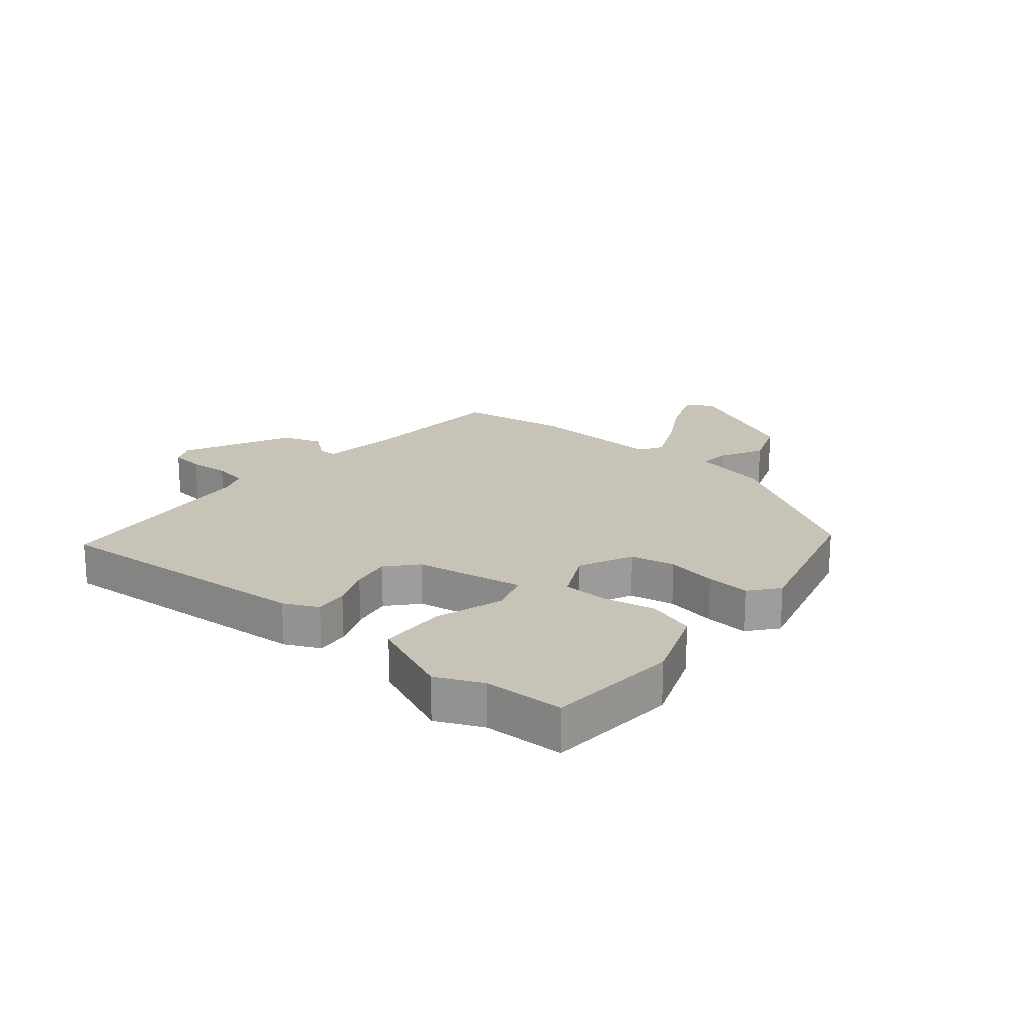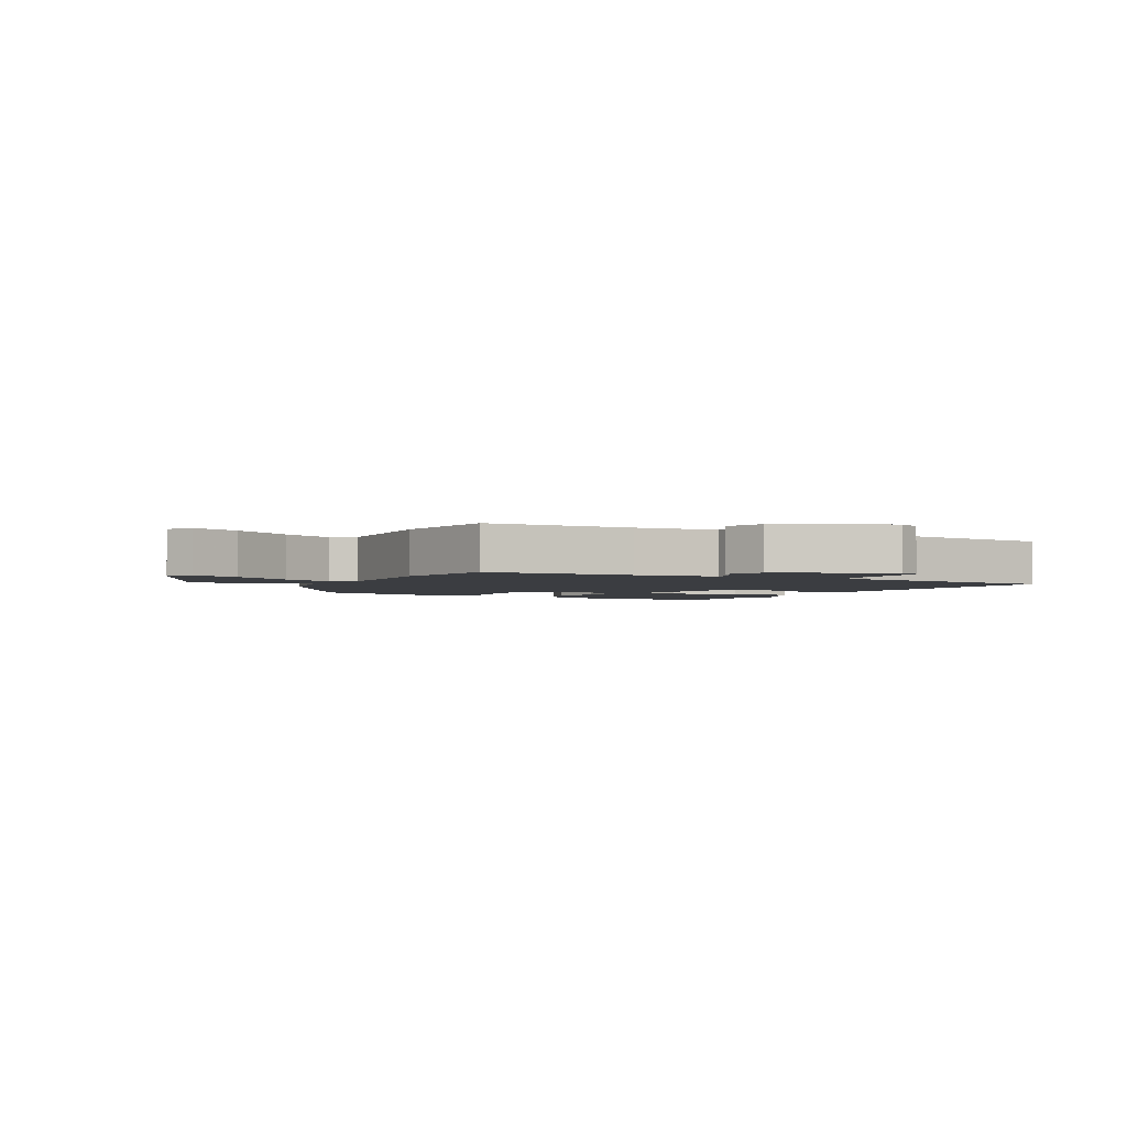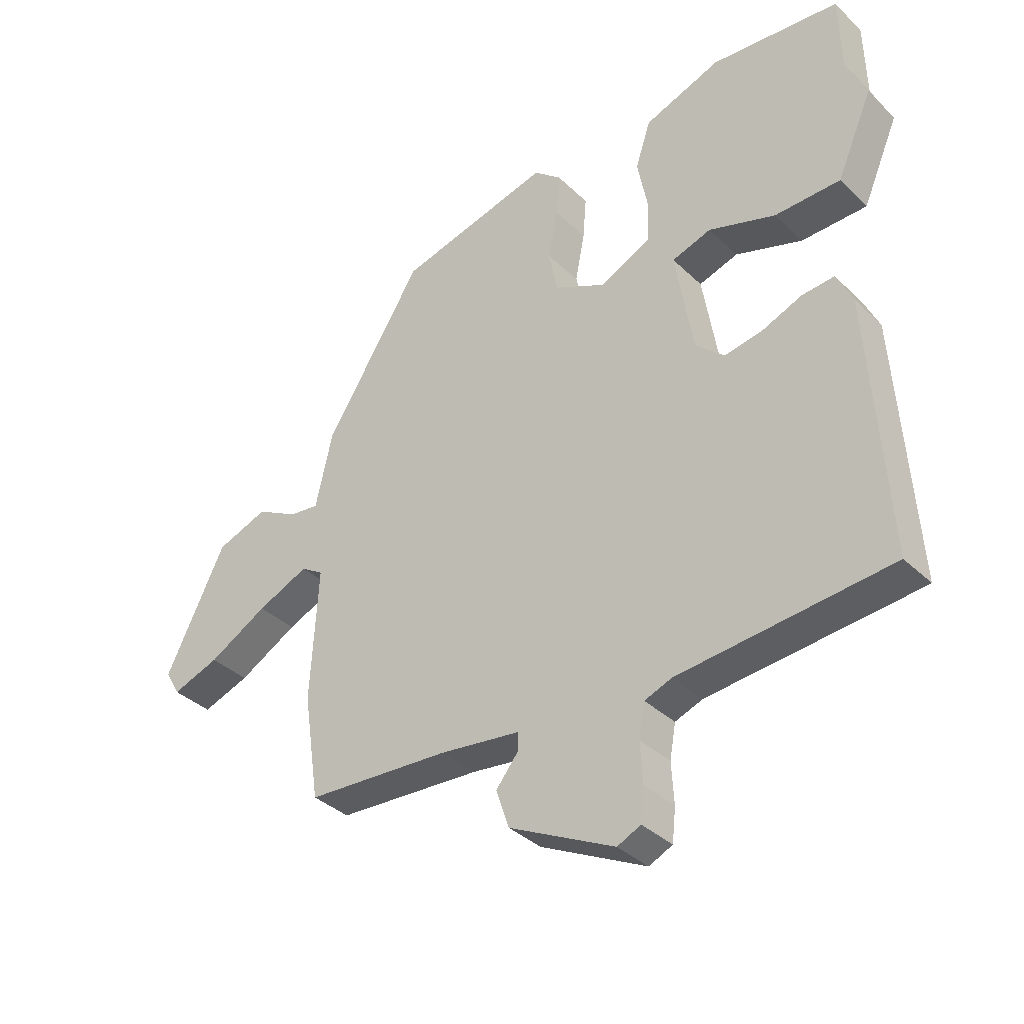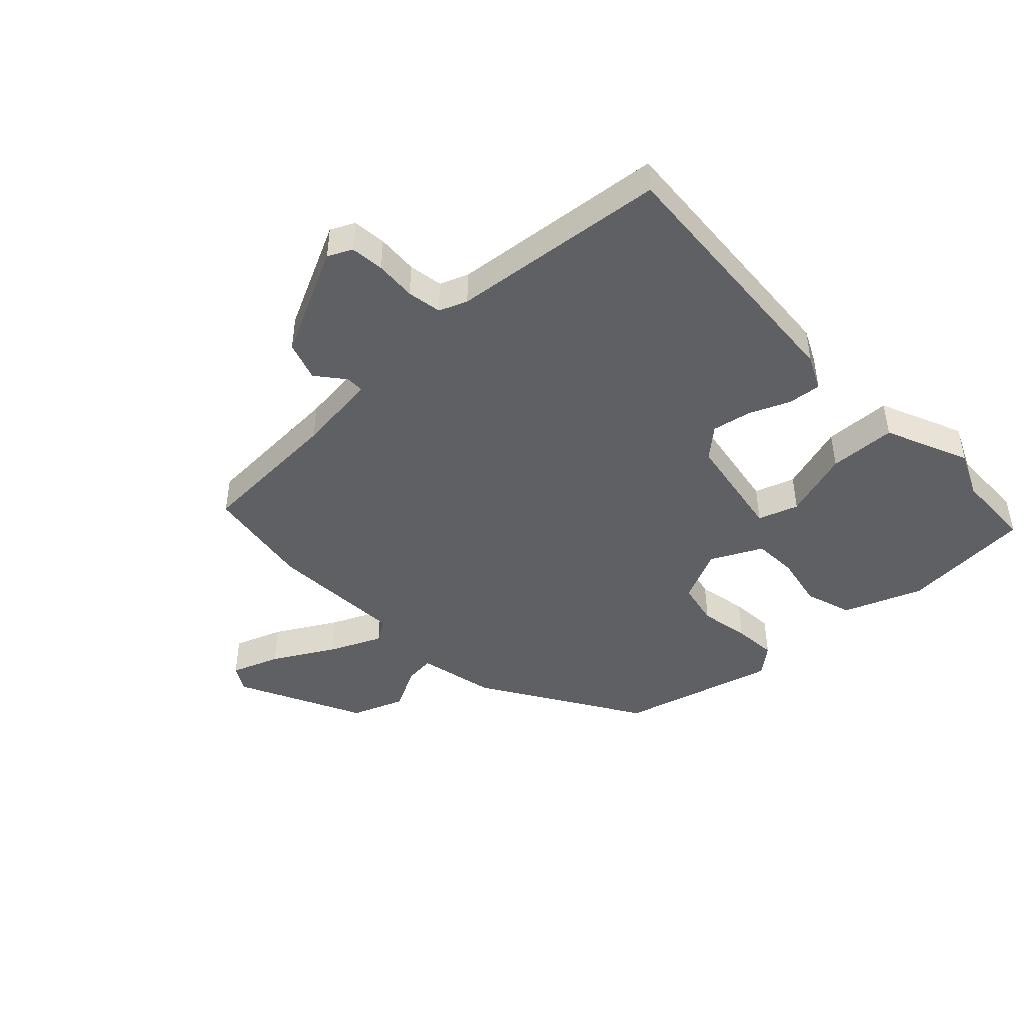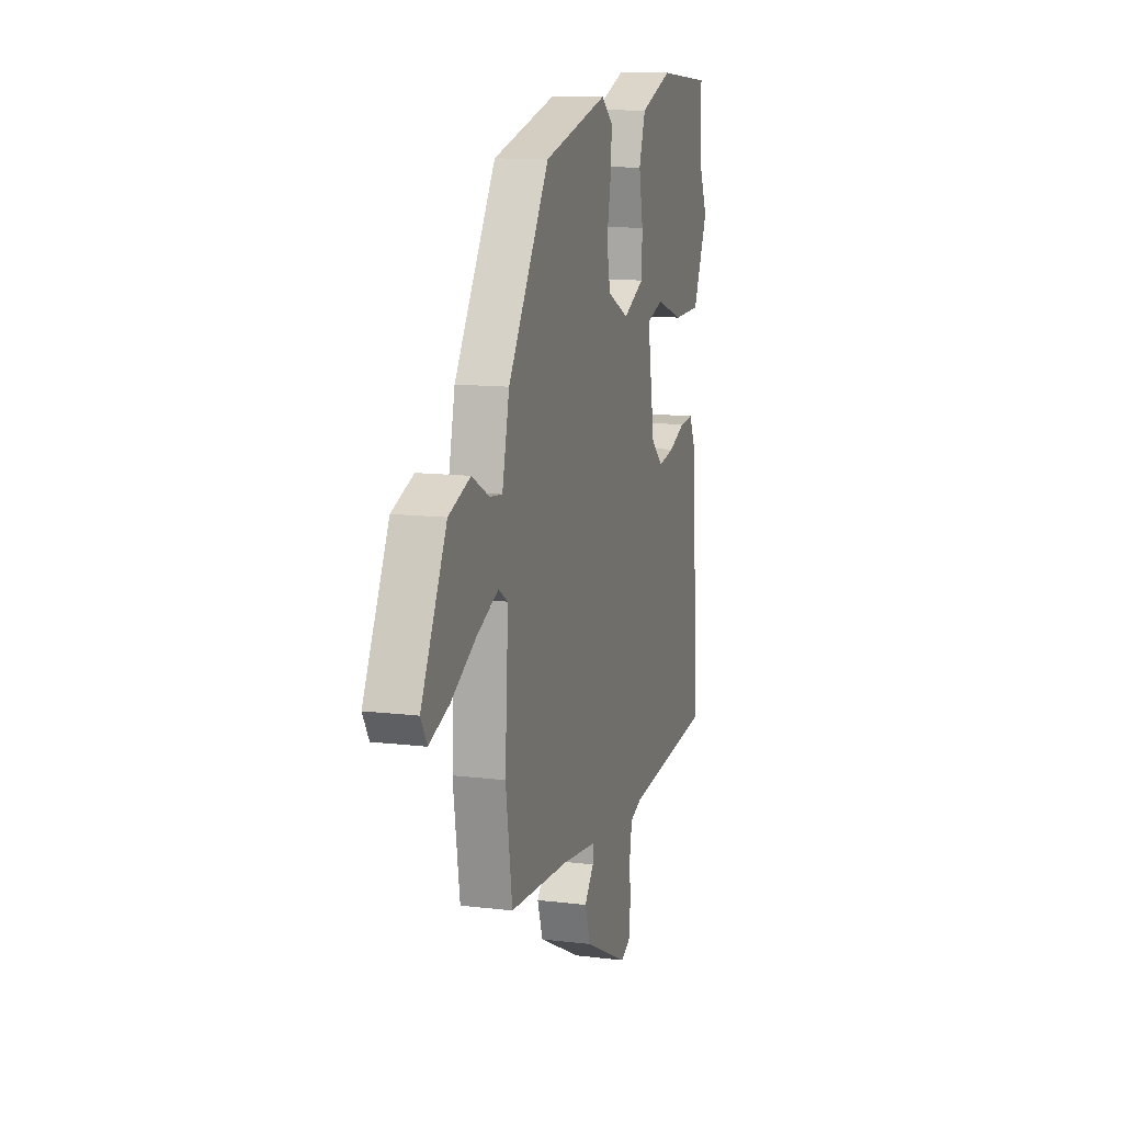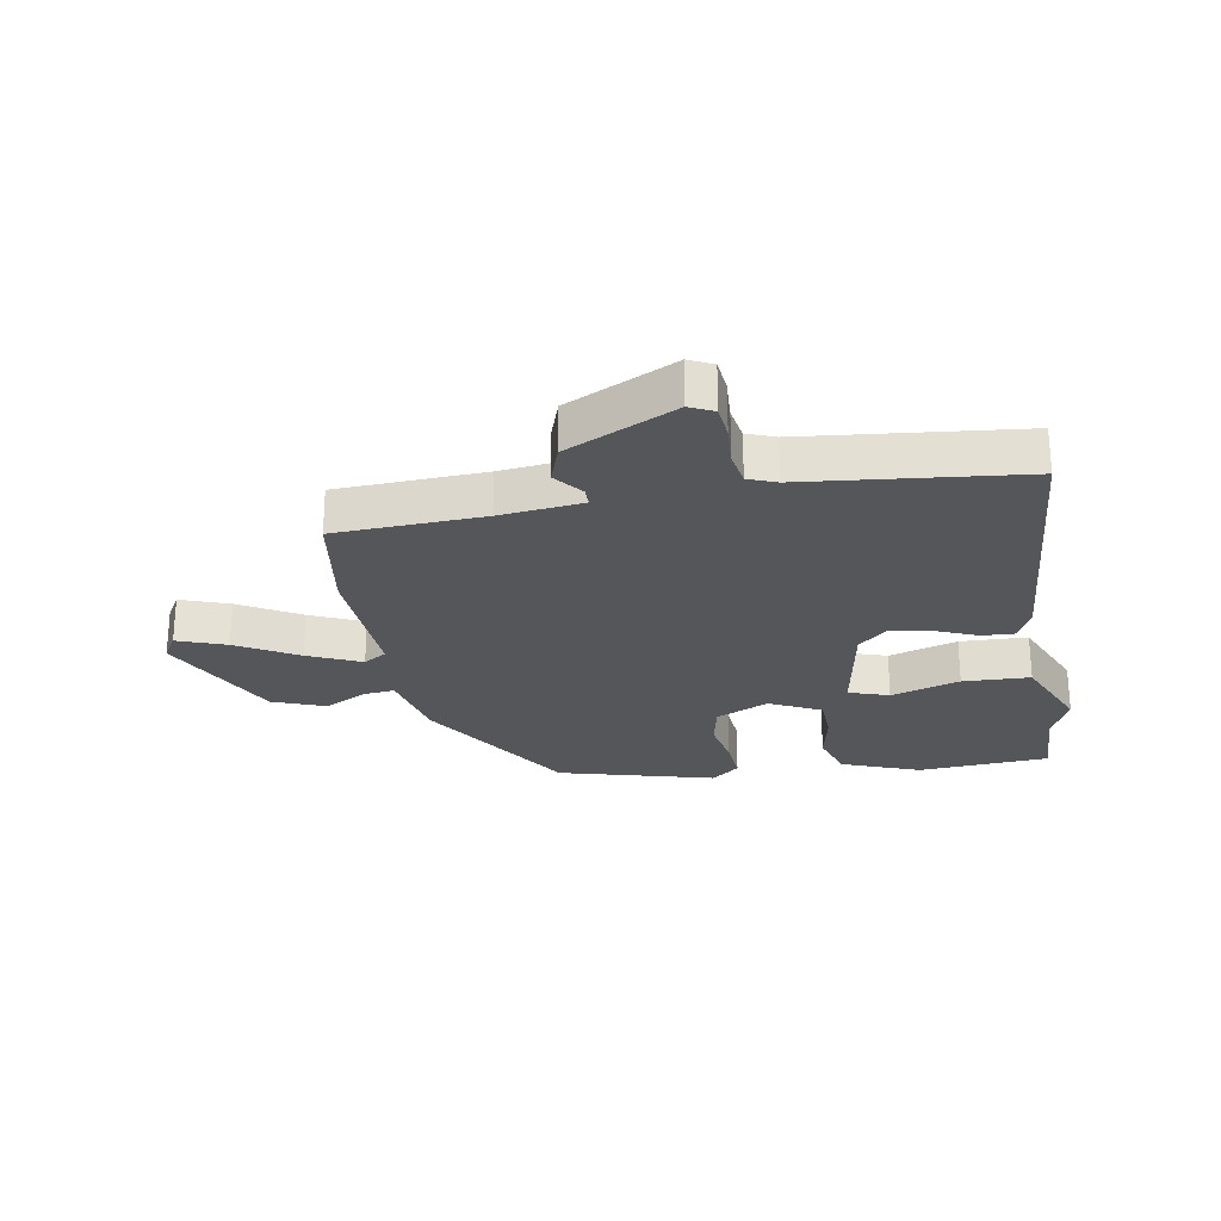
<metadata>
{"format":"obj","ext":"obj","renderer":"f3d","projection":"perspective","resolution":1024,"background":"white","views":[{"elev":19.7,"azim":-50.5,"up":"+Y"},{"elev":-2.6,"azim":151.3,"up":"+Y"},{"elev":-35.8,"azim":-141.1,"up":"+Z"},{"elev":-45.1,"azim":-136.8,"up":"+Y"},{"elev":12.1,"azim":106.2,"up":"+Z"},{"elev":-25.6,"azim":-170.6,"up":"+Y"}]}
</metadata>
<code>
v 0.526 0.07 -0.323
v 0.499 0.07 -0.504
v 0.253 0.07 -0.518
v 0.116 0.07 -0.535
v 0.116 0.07 -0.566
v 0.154 0.07 -0.613
v 0.132 0.07 -0.679
v -0.048 0.07 -0.768
v -0.088 0.07 -0.749
v -0.094 0.07 -0.693
v -0.09 0.07 -0.624
v -0.1 0.07 -0.567
v -0.147 0.07 -0.549
v -0.507 0.07 -0.514
v -0.478 0.07 -0.068
v -0.451 0.07 -0.011
v -0.396 0.07 -0.016
v -0.328 0.07 -0.044
v -0.262 0.07 -0.056
v -0.213 0.07 -0.012
v -0.183 0.07 0.169
v -0.25 0.07 0.191
v -0.364 0.07 0.154
v -0.476 0.07 0.157
v -0.537 0.07 0.297
v -0.503 0.07 0.374
v -0.5 0.07 0.506
v -0.281 0.07 0.524
v -0.15 0.07 0.475
v -0.124 0.07 0.396
v -0.141 0.07 0.309
v -0.138 0.07 0.234
v -0.052 0.07 0.192
v 0.036 0.07 0.234
v 0.051 0.07 0.308
v 0.035 0.07 0.391
v 0.029 0.07 0.464
v 0.076 0.07 0.503
v 0.337 0.07 0.435
v 0.504 0.07 0.17
v 0.533 0.07 0.042
v 0.584 0.07 0.048
v 0.655 0.07 0.086
v 0.743 0.07 0.053
v 0.846 0.07 -0.155
v 0.821 0.07 -0.198
v 0.74 0.07 -0.169
v 0.639 0.07 -0.112
v 0.551 0.07 -0.073
v 0.513 0.07 -0.097
v 0.526 0 -0.323
v 0.499 0 -0.504
v 0.253 0 -0.518
v 0.116 0 -0.535
v 0.116 0 -0.566
v 0.154 0 -0.613
v 0.132 0 -0.679
v -0.048 0 -0.768
v -0.088 0 -0.749
v -0.094 0 -0.693
v -0.09 0 -0.624
v -0.1 0 -0.567
v -0.147 0 -0.549
v -0.507 0 -0.514
v -0.478 0 -0.068
v -0.451 0 -0.011
v -0.396 0 -0.016
v -0.328 0 -0.044
v -0.262 0 -0.056
v -0.213 0 -0.012
v -0.183 0 0.169
v -0.25 0 0.191
v -0.364 0 0.154
v -0.476 0 0.157
v -0.537 0 0.297
v -0.503 0 0.374
v -0.5 0 0.506
v -0.281 0 0.524
v -0.15 0 0.475
v -0.124 0 0.396
v -0.141 0 0.309
v -0.138 0 0.234
v -0.052 0 0.192
v 0.036 0 0.234
v 0.051 0 0.308
v 0.035 0 0.391
v 0.029 0 0.464
v 0.076 0 0.503
v 0.337 0 0.435
v 0.504 0 0.17
v 0.533 0 0.042
v 0.584 0 0.048
v 0.655 0 0.086
v 0.743 0 0.053
v 0.846 0 -0.155
v 0.821 0 -0.198
v 0.74 0 -0.169
v 0.639 0 -0.112
v 0.551 0 -0.073
v 0.513 0 -0.097
f 45 46 47 48
f 45 48 49
f 42 43 44 45
f 41 42 45 49
f 40 41 49 50
f 38 39 40 50
f 35 36 37 38
f 28 29 30 31
f 26 27 28 31
f 26 31 32
f 25 26 32 33
f 22 23 24 25
f 21 22 25 33
f 15 16 17 18
f 13 14 15 18
f 12 13 18 19
f 8 9 10 11
f 8 11 12
f 5 6 7 8
f 4 5 8 12
f 50 1 2 3
f 35 38 50 3
f 20 21 33
f 20 33 34
f 4 12 19 20
f 4 20 34
f 3 4 34 35
f 98 97 96 95
f 99 98 95
f 95 94 93 92
f 99 95 92 91
f 100 99 91 90
f 100 90 89 88
f 88 87 86 85
f 81 80 79 78
f 81 78 77 76
f 82 81 76
f 83 82 76 75
f 75 74 73 72
f 83 75 72 71
f 68 67 66 65
f 68 65 64 63
f 69 68 63 62
f 61 60 59 58
f 62 61 58
f 58 57 56 55
f 62 58 55 54
f 53 52 51 100
f 53 100 88 85
f 83 71 70
f 84 83 70
f 70 69 62 54
f 84 70 54
f 85 84 54 53
f 1 51 52 2
f 2 52 53 3
f 3 53 54 4
f 4 54 55 5
f 5 55 56 6
f 6 56 57 7
f 7 57 58 8
f 8 58 59 9
f 9 59 60 10
f 10 60 61 11
f 11 61 62 12
f 12 62 63 13
f 13 63 64 14
f 14 64 65 15
f 15 65 66 16
f 16 66 67 17
f 17 67 68 18
f 18 68 69 19
f 19 69 70 20
f 20 70 71 21
f 21 71 72 22
f 22 72 73 23
f 23 73 74 24
f 24 74 75 25
f 25 75 76 26
f 26 76 77 27
f 27 77 78 28
f 28 78 79 29
f 29 79 80 30
f 30 80 81 31
f 31 81 82 32
f 32 82 83 33
f 33 83 84 34
f 34 84 85 35
f 35 85 86 36
f 36 86 87 37
f 37 87 88 38
f 38 88 89 39
f 39 89 90 40
f 40 90 91 41
f 41 91 92 42
f 42 92 93 43
f 43 93 94 44
f 44 94 95 45
f 45 95 96 46
f 46 96 97 47
f 47 97 98 48
f 48 98 99 49
f 49 99 100 50
f 50 100 51 1

</code>
